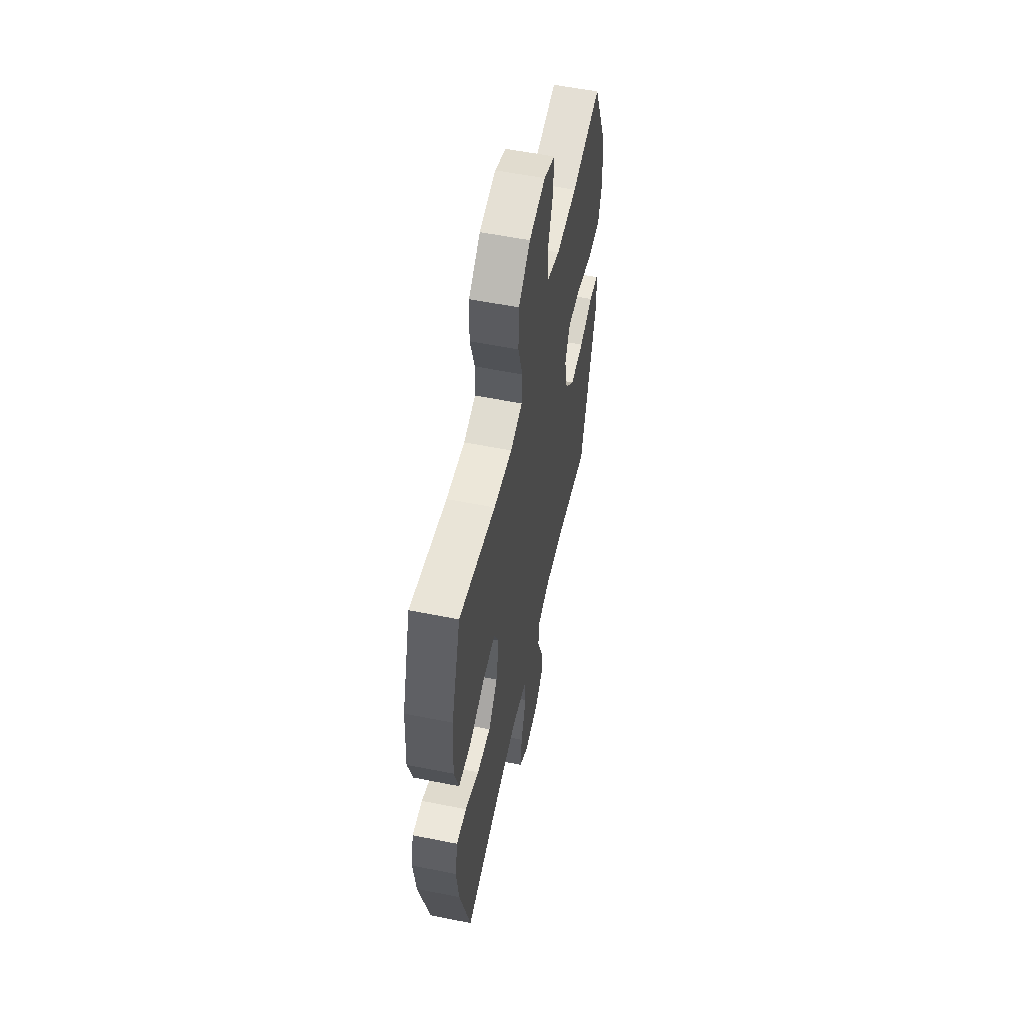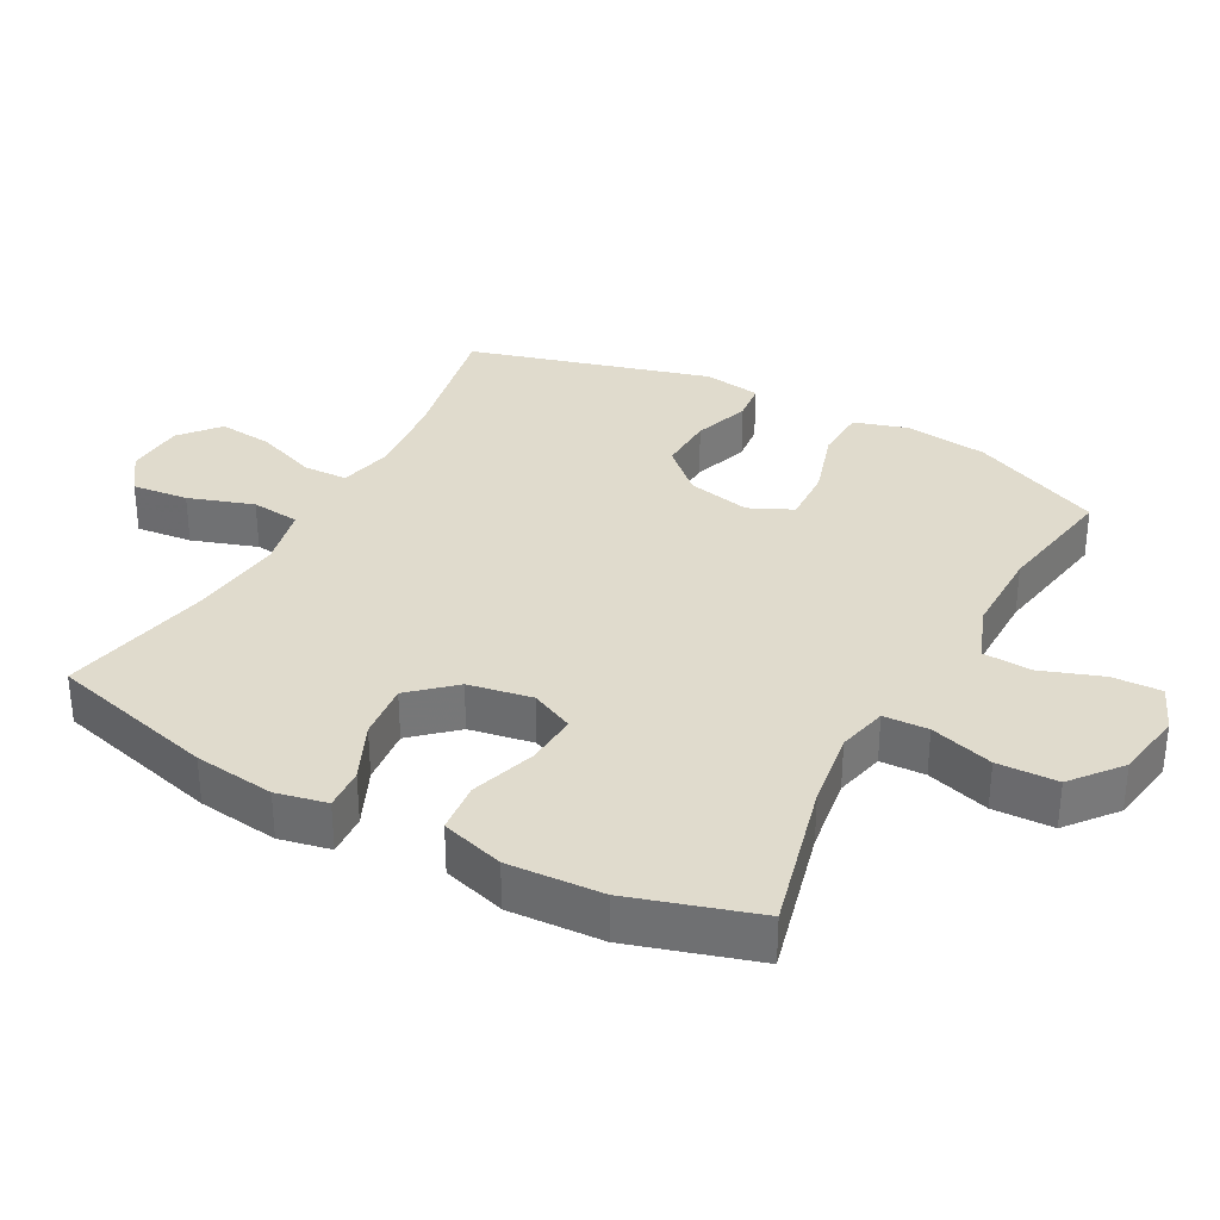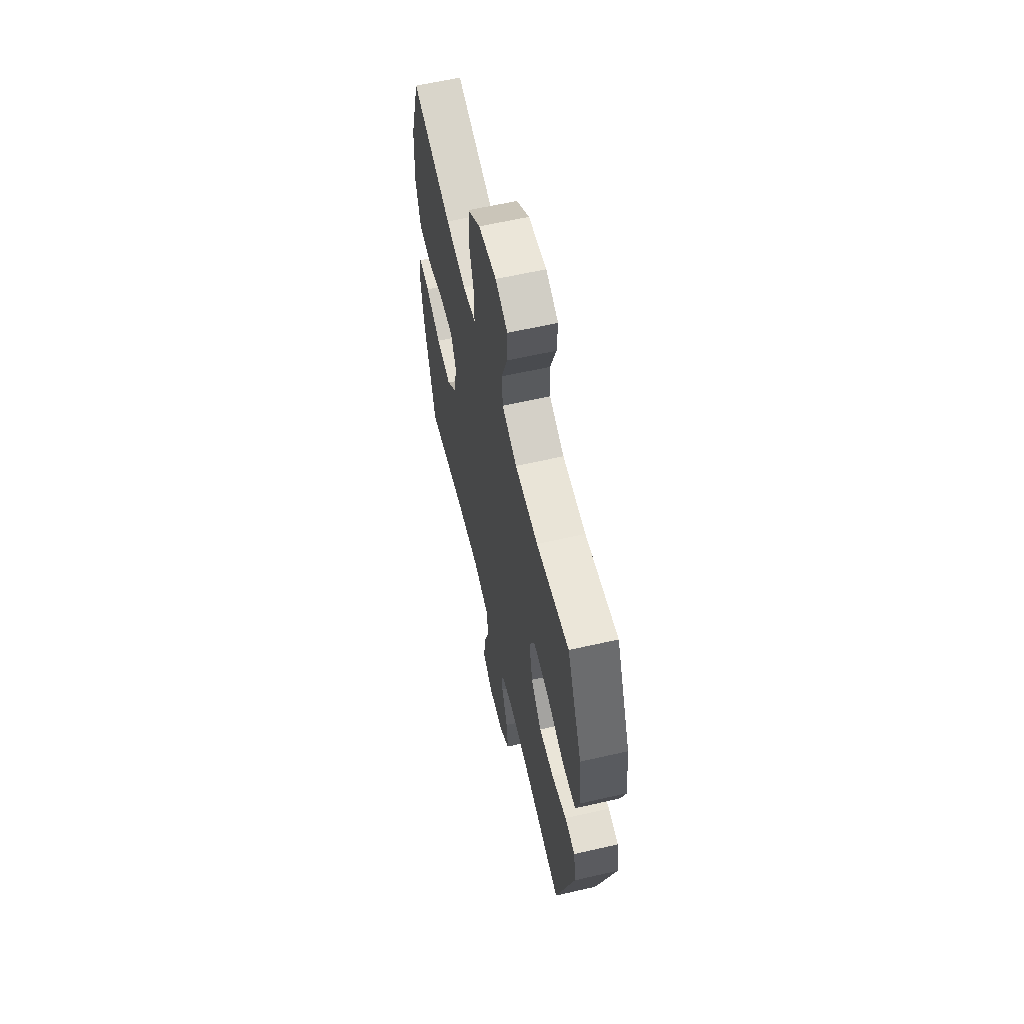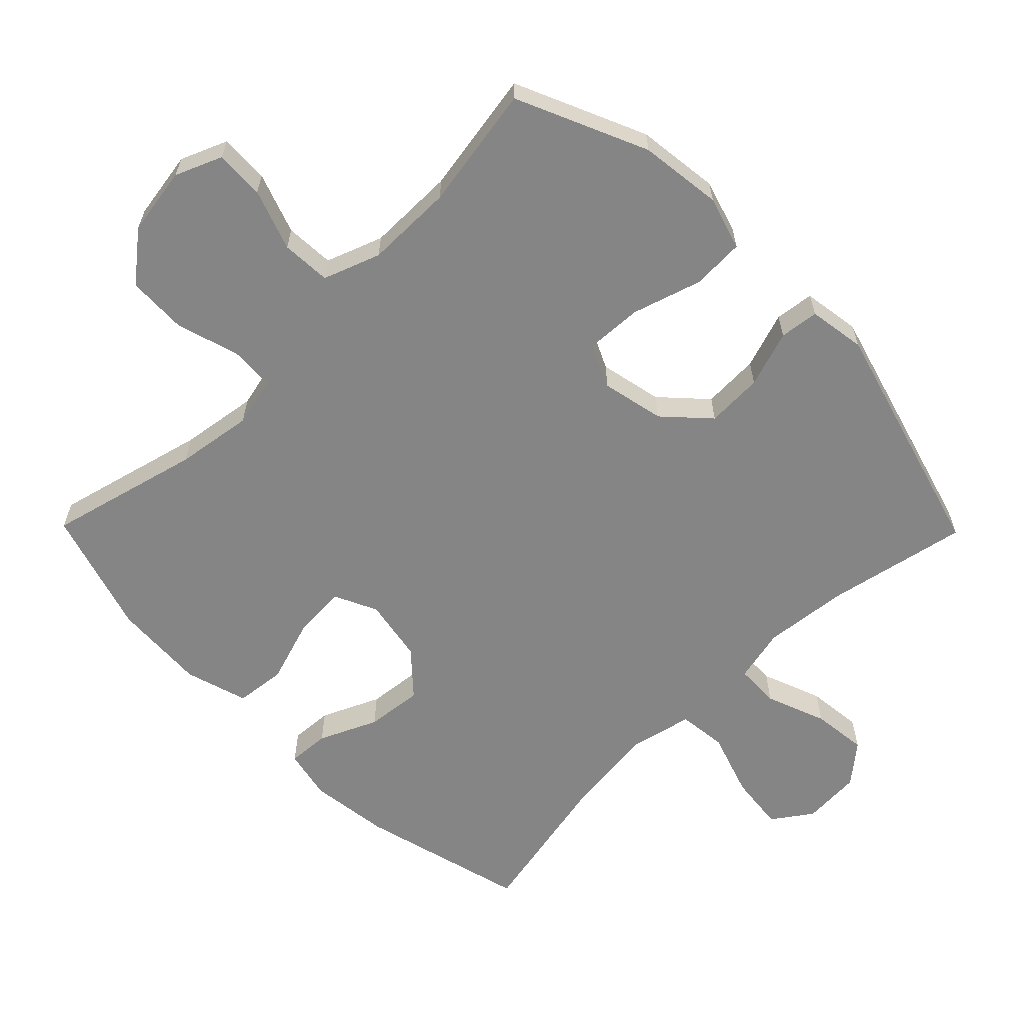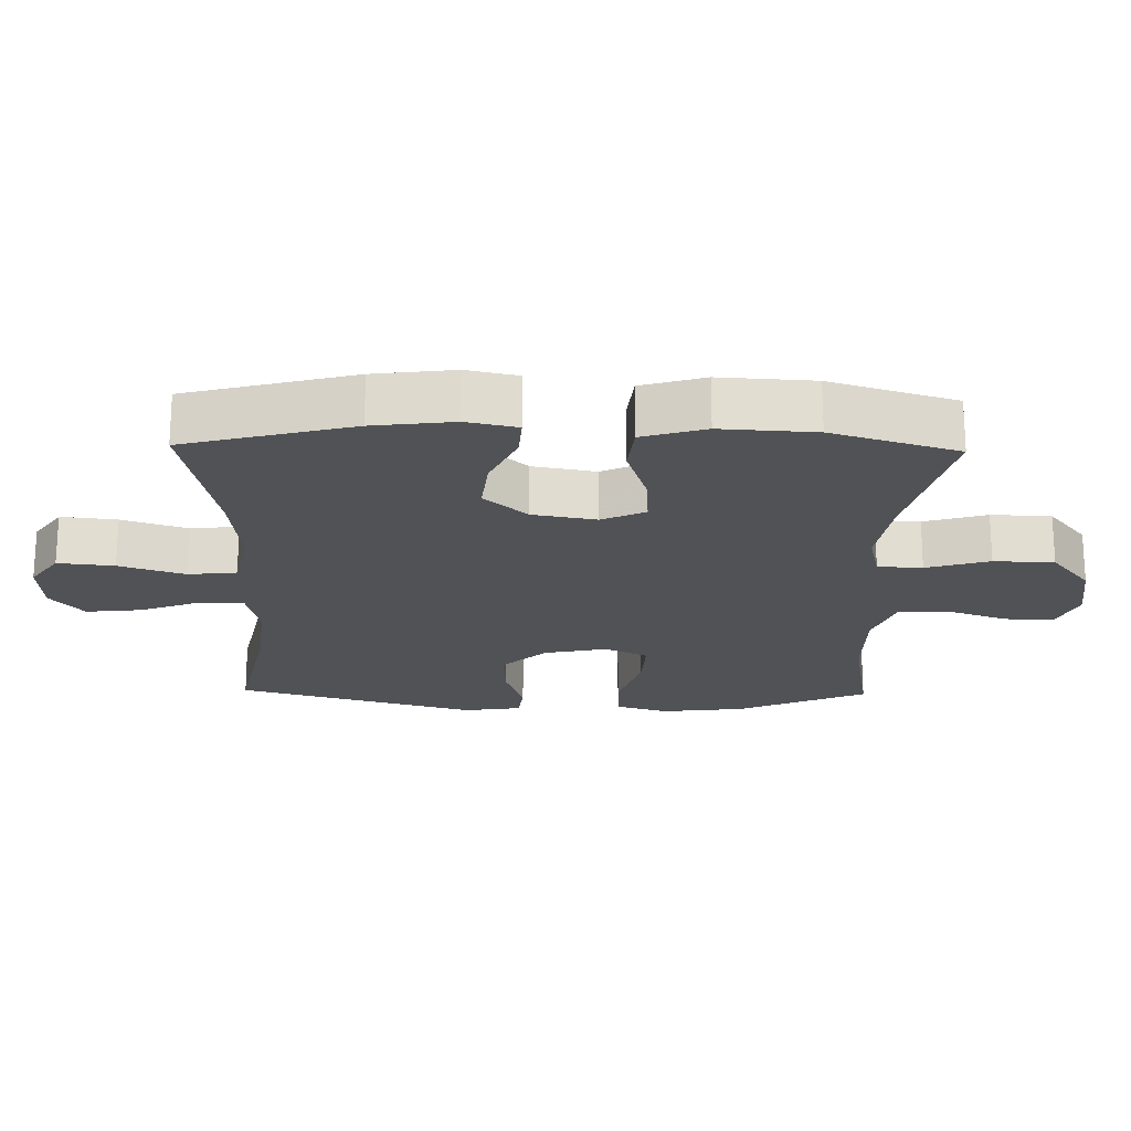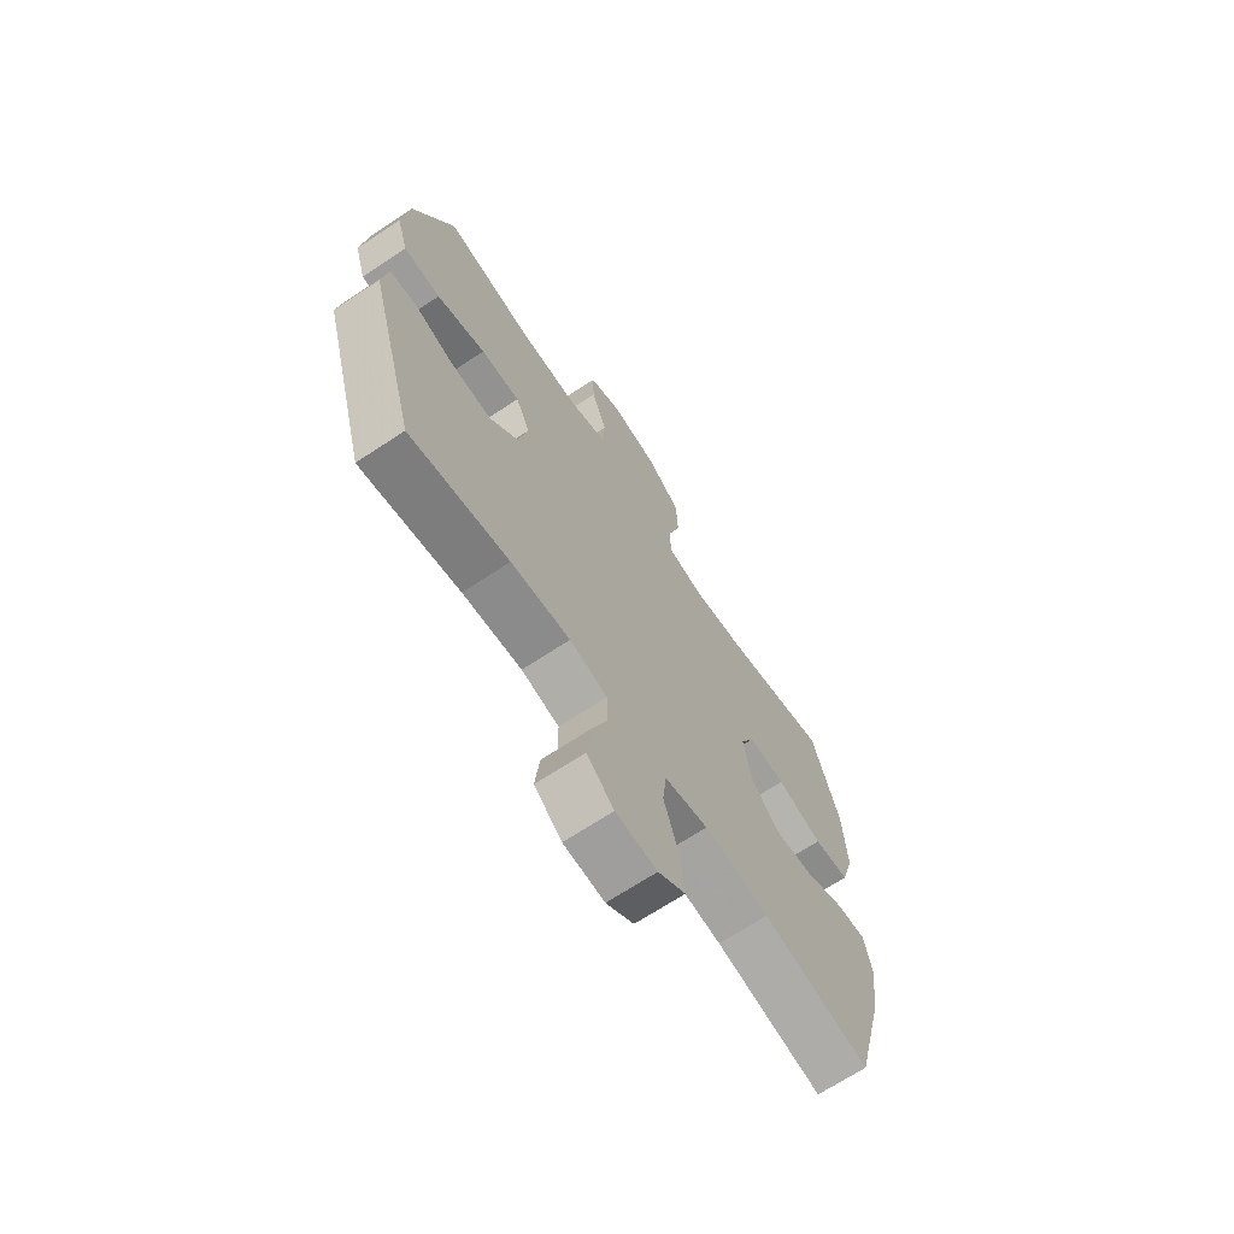
<metadata>
{"format":"obj","ext":"obj","renderer":"f3d","projection":"perspective","resolution":1024,"background":"white","views":[{"elev":56.0,"azim":-78.1,"up":"+Z"},{"elev":33.2,"azim":-61.5,"up":"+Y"},{"elev":61.2,"azim":76.9,"up":"+Z"},{"elev":-61.9,"azim":44.5,"up":"+Y"},{"elev":-20.6,"azim":-91.2,"up":"+Y"},{"elev":-68.5,"azim":123.5,"up":"+Z"}]}
</metadata>
<code>
v 0.5 0.07 -0.5
v 0.29 0.07 -0.457
v 0.165 0.07 -0.444
v 0.085 0.07 -0.462
v 0.083 0.07 -0.528
v 0.117 0.07 -0.617
v 0.126 0.07 -0.699
v 0.068 0.07 -0.747
v -0.019 0.07 -0.752
v -0.077 0.07 -0.711
v -0.068 0.07 -0.628
v -0.036 0.07 -0.532
v -0.044 0.07 -0.46
v -0.136 0.07 -0.439
v -0.273 0.07 -0.454
v -0.5 0.07 -0.5
v -0.565 0.07 -0.253
v -0.58 0.07 -0.134
v -0.564 0.07 -0.059
v -0.502 0.07 -0.063
v -0.416 0.07 -0.102
v -0.332 0.07 -0.111
v -0.275 0.07 -0.048
v -0.258 0.07 0.046
v -0.288 0.07 0.11
v -0.366 0.07 0.105
v -0.462 0.07 0.074
v -0.537 0.07 0.082
v -0.565 0.07 0.175
v -0.557 0.07 0.314
v -0.5 0.07 0.5
v -0.275 0.07 0.443
v -0.161 0.07 0.426
v -0.087 0.07 0.443
v -0.084 0.07 0.509
v -0.112 0.07 0.602
v -0.109 0.07 0.691
v -0.037 0.07 0.749
v 0.064 0.07 0.765
v 0.133 0.07 0.736
v 0.13 0.07 0.663
v 0.098 0.07 0.573
v 0.102 0.07 0.5
v 0.186 0.07 0.469
v 0.316 0.07 0.469
v 0.5 0.07 0.5
v 0.585 0.07 0.307
v 0.6 0.07 0.184
v 0.576 0.07 0.105
v 0.498 0.07 0.102
v 0.395 0.07 0.134
v 0.312 0.07 0.138
v 0.282 0.07 0.074
v 0.302 0.07 -0.019
v 0.362 0.07 -0.083
v 0.446 0.07 -0.08
v 0.53 0.07 -0.052
v 0.588 0.07 -0.059
v 0.601 0.07 -0.144
v 0.5 0 -0.5
v 0.29 0 -0.457
v 0.165 0 -0.444
v 0.085 0 -0.462
v 0.083 0 -0.528
v 0.117 0 -0.617
v 0.126 0 -0.699
v 0.068 0 -0.747
v -0.019 0 -0.752
v -0.077 0 -0.711
v -0.068 0 -0.628
v -0.036 0 -0.532
v -0.044 0 -0.46
v -0.136 0 -0.439
v -0.273 0 -0.454
v -0.5 0 -0.5
v -0.565 0 -0.253
v -0.58 0 -0.134
v -0.564 0 -0.059
v -0.502 0 -0.063
v -0.416 0 -0.102
v -0.332 0 -0.111
v -0.275 0 -0.048
v -0.258 0 0.046
v -0.288 0 0.11
v -0.366 0 0.105
v -0.462 0 0.074
v -0.537 0 0.082
v -0.565 0 0.175
v -0.557 0 0.314
v -0.5 0 0.5
v -0.275 0 0.443
v -0.161 0 0.426
v -0.087 0 0.443
v -0.084 0 0.509
v -0.112 0 0.602
v -0.109 0 0.691
v -0.037 0 0.749
v 0.064 0 0.765
v 0.133 0 0.736
v 0.13 0 0.663
v 0.098 0 0.573
v 0.102 0 0.5
v 0.186 0 0.469
v 0.316 0 0.469
v 0.5 0 0.5
v 0.585 0 0.307
v 0.6 0 0.184
v 0.576 0 0.105
v 0.498 0 0.102
v 0.395 0 0.134
v 0.312 0 0.138
v 0.282 0 0.074
v 0.302 0 -0.019
v 0.362 0 -0.083
v 0.446 0 -0.08
v 0.53 0 -0.052
v 0.588 0 -0.059
v 0.601 0 -0.144
f 59 1 2
f 58 59 2
f 57 58 2
f 56 57 2
f 55 56 2 3
f 54 55 3 4
f 53 54 4
f 49 50 51
f 48 49 51
f 47 48 51
f 46 47 51
f 45 46 51
f 44 45 51 52
f 43 44 52 53
f 40 41 42
f 39 40 42
f 38 39 42
f 37 38 42
f 36 37 42
f 35 36 42
f 34 35 42 43
f 30 31 32
f 29 30 32
f 28 29 32
f 27 28 32
f 26 27 32
f 25 26 32 33
f 24 25 33 34
f 19 20 21
f 18 19 21
f 17 18 21
f 16 17 21
f 15 16 21
f 14 15 21 22
f 13 14 22 23
f 10 11 12
f 9 10 12
f 8 9 12
f 7 8 12
f 6 7 12
f 5 6 12
f 4 5 12 13
f 34 43 53
f 24 34 53
f 23 24 53
f 13 23 53
f 4 13 53
f 61 60 118
f 61 118 117
f 61 117 116
f 61 116 115
f 62 61 115 114
f 63 62 114 113
f 63 113 112
f 110 109 108
f 110 108 107
f 110 107 106
f 110 106 105
f 110 105 104
f 111 110 104 103
f 112 111 103 102
f 101 100 99
f 101 99 98
f 101 98 97
f 101 97 96
f 101 96 95
f 101 95 94
f 102 101 94 93
f 91 90 89
f 91 89 88
f 91 88 87
f 91 87 86
f 91 86 85
f 92 91 85 84
f 93 92 84 83
f 80 79 78
f 80 78 77
f 80 77 76
f 80 76 75
f 80 75 74
f 81 80 74 73
f 82 81 73 72
f 71 70 69
f 71 69 68
f 71 68 67
f 71 67 66
f 71 66 65
f 71 65 64
f 72 71 64 63
f 112 102 93
f 112 93 83
f 112 83 82
f 112 82 72
f 112 72 63
f 1 60 61 2
f 2 61 62 3
f 3 62 63 4
f 4 63 64 5
f 5 64 65 6
f 6 65 66 7
f 7 66 67 8
f 8 67 68 9
f 9 68 69 10
f 10 69 70 11
f 11 70 71 12
f 12 71 72 13
f 13 72 73 14
f 14 73 74 15
f 15 74 75 16
f 16 75 76 17
f 17 76 77 18
f 18 77 78 19
f 19 78 79 20
f 20 79 80 21
f 21 80 81 22
f 22 81 82 23
f 23 82 83 24
f 24 83 84 25
f 25 84 85 26
f 26 85 86 27
f 27 86 87 28
f 28 87 88 29
f 29 88 89 30
f 30 89 90 31
f 31 90 91 32
f 32 91 92 33
f 33 92 93 34
f 34 93 94 35
f 35 94 95 36
f 36 95 96 37
f 37 96 97 38
f 38 97 98 39
f 39 98 99 40
f 40 99 100 41
f 41 100 101 42
f 42 101 102 43
f 43 102 103 44
f 44 103 104 45
f 45 104 105 46
f 46 105 106 47
f 47 106 107 48
f 48 107 108 49
f 49 108 109 50
f 50 109 110 51
f 51 110 111 52
f 52 111 112 53
f 53 112 113 54
f 54 113 114 55
f 55 114 115 56
f 56 115 116 57
f 57 116 117 58
f 58 117 118 59
f 59 118 60 1

</code>
